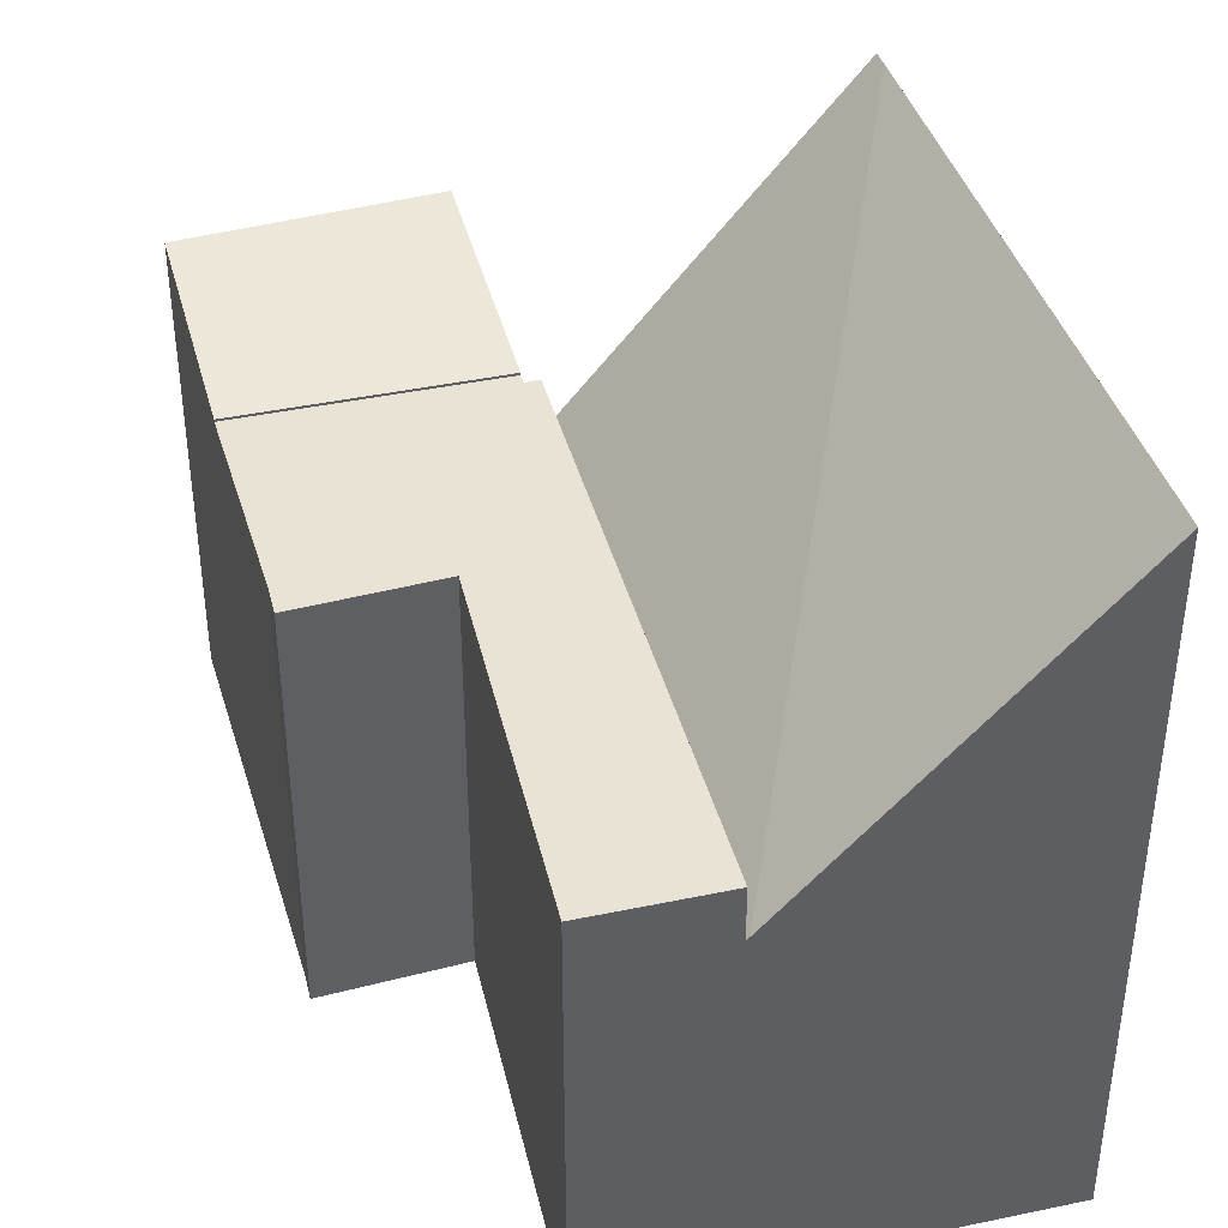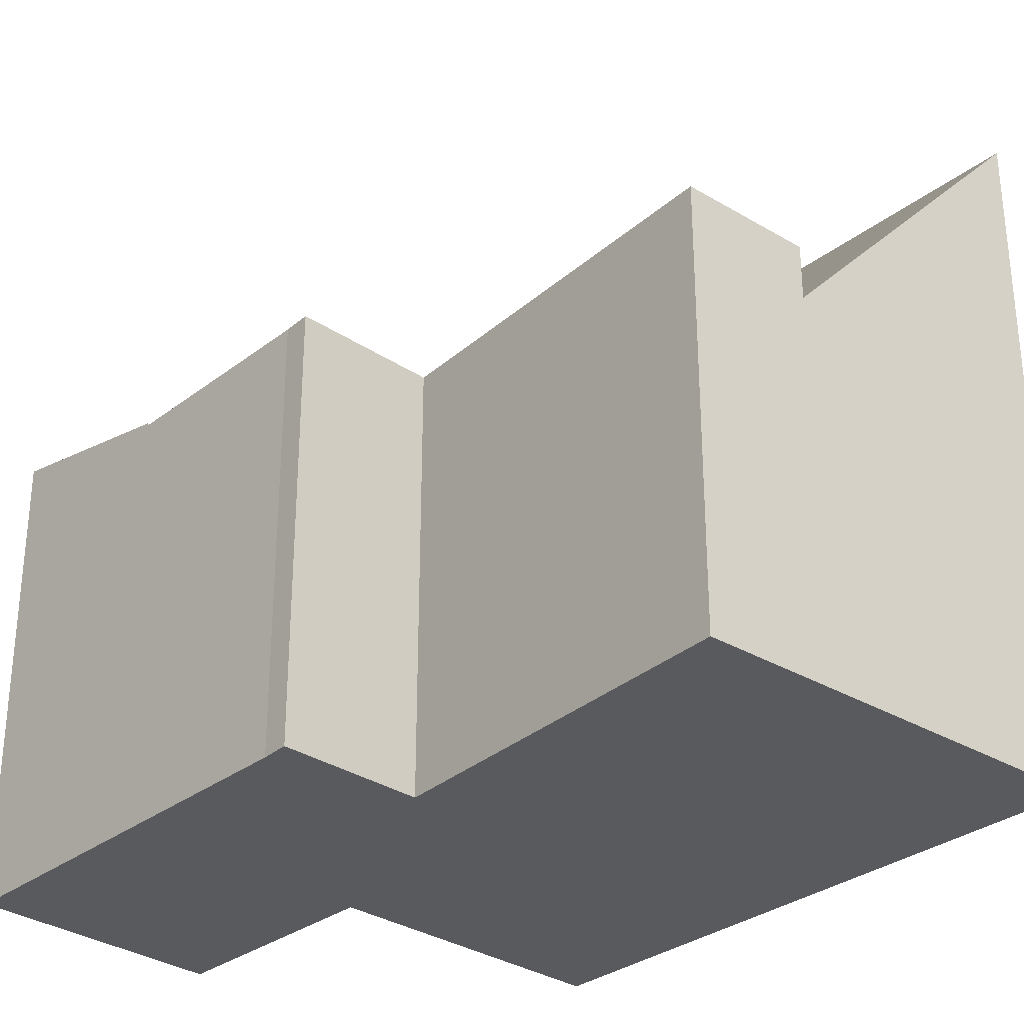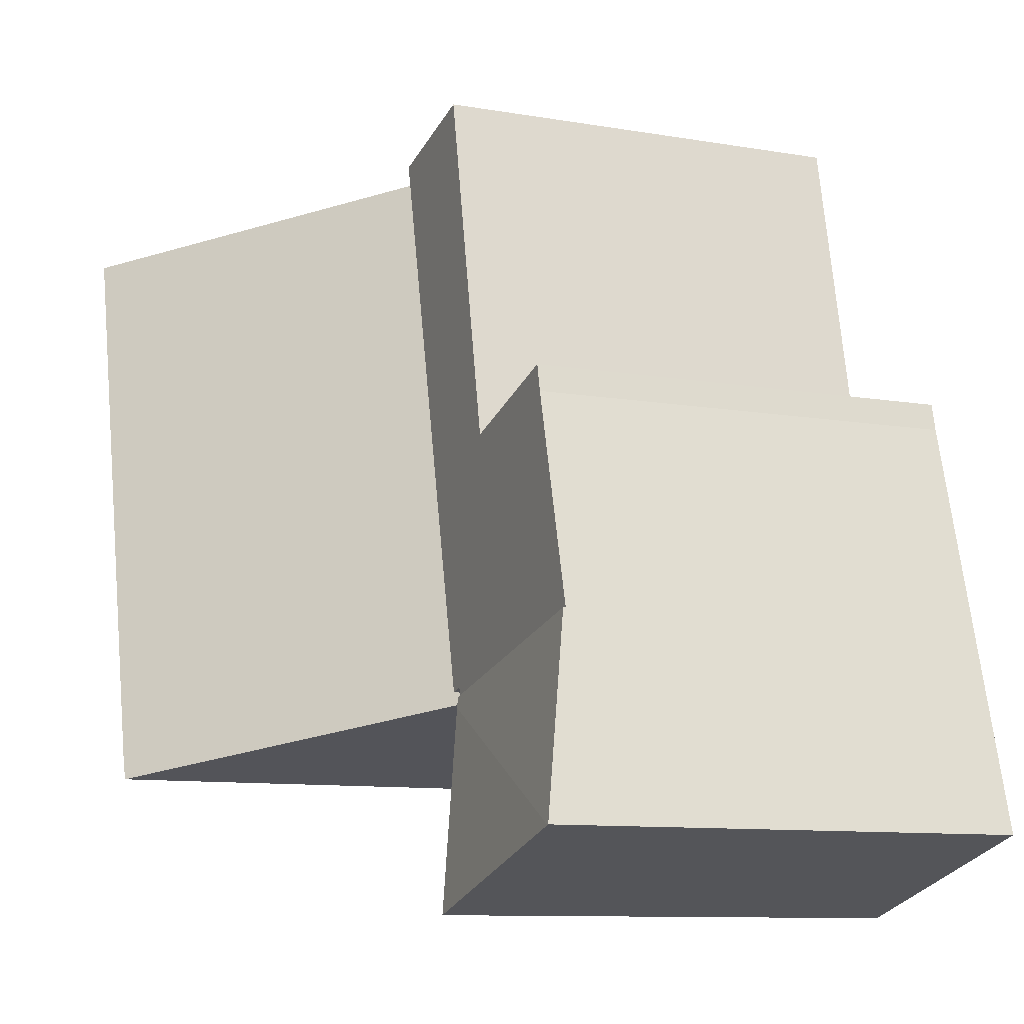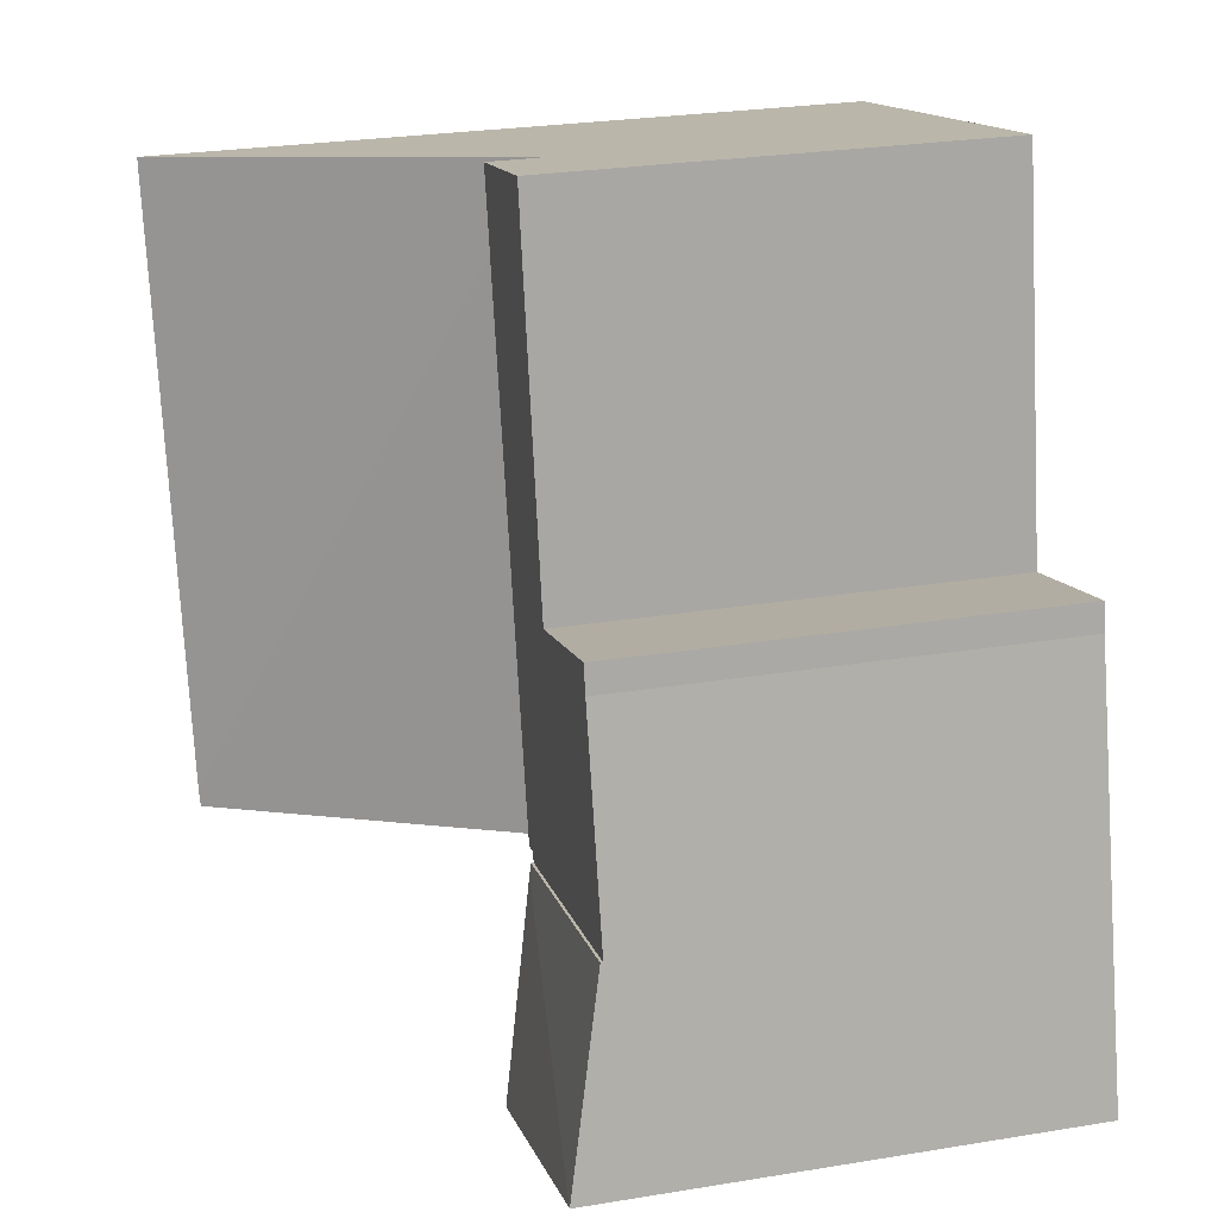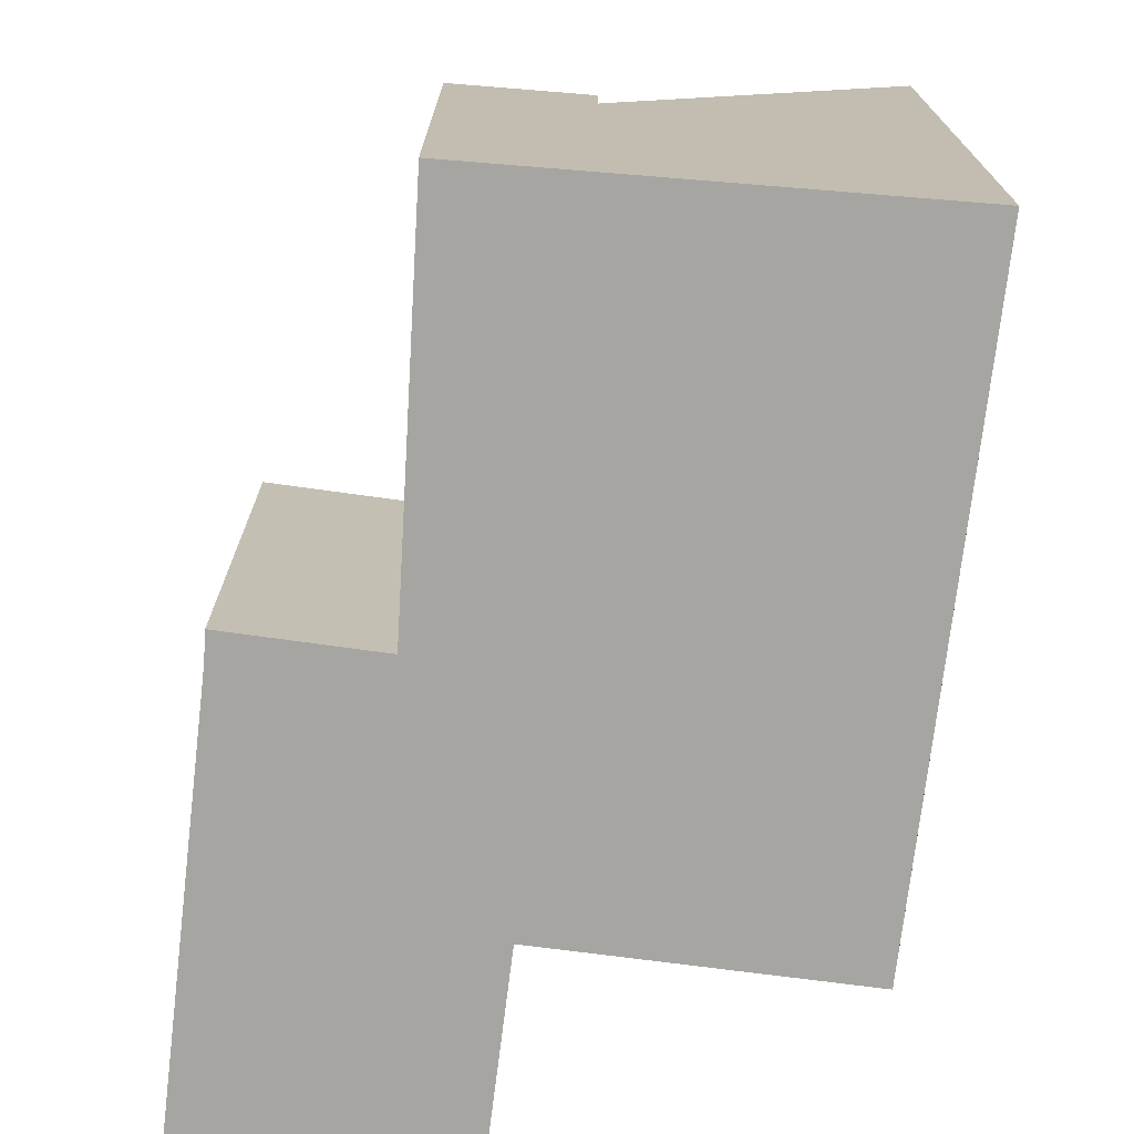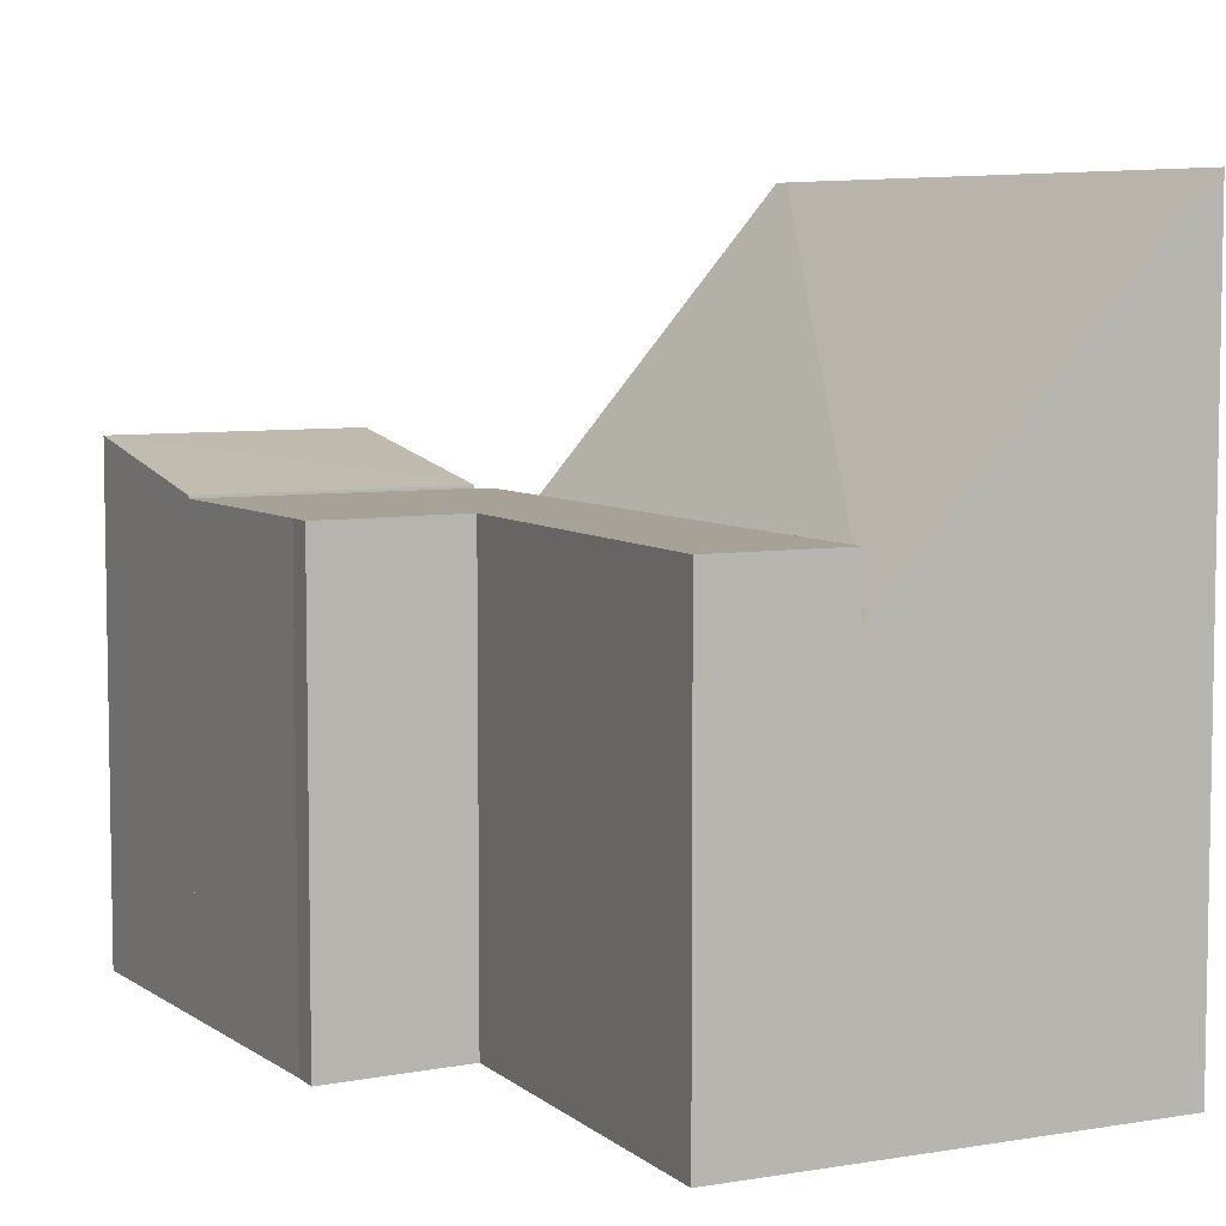
<metadata>
{"format":"obj","ext":"obj","renderer":"f3d","projection":"perspective","resolution":1024,"background":"white","views":[{"elev":41.2,"azim":-1.5,"up":"+Y"},{"elev":-31.2,"azim":-27.6,"up":"+Y"},{"elev":-10.3,"azim":-113.4,"up":"+Z"},{"elev":26.8,"azim":-104.3,"up":"+Z"},{"elev":-73.7,"azim":8.2,"up":"+Y"},{"elev":6.5,"azim":-13.7,"up":"+Y"}]}
</metadata>
<code>
v  6.566 5.484 10.45
v  4.557 5.432 2.095
v  6.52 5.432 10.46
v  8.494 9.952 1.261
v  7.331 8.665 1.319
v  8.442 9.945 1.066
v  8.428 9.943 1.012
v  10.69 9.952 9.511
v  10.69 -5.824e-16 9.511
v  8.428 -6.197e-17 1.012
v  8.494 -7.721e-17 1.261
v  8.442 -6.527e-17 1.066
v  4.557 -1.283e-16 2.095
v  7.331 -8.077e-17 1.319
v  6.52 -6.404e-16 10.46
v  6.566 -6.398e-16 10.45
v  4.271 6.282 1.846
v  0.746 6.251 2.816
v  4.315 6.251 2.004
v  0.023 6.806 -0.007
v  0 6.806 4.167e-16
v  3.476 6.806 -1.046
v  3.476 6.405e-17 -1.046
v  0 0 0
v  0.023 4.286e-19 -0.007
v  0.746 -1.724e-16 2.816
v  4.315 -1.227e-16 2.004
v  4.271 -1.13e-16 1.846
v  3.618 6.215 5.65
v  1.546 6.215 5.836
v  1.628 6.215 6.223
v  0.746 6.215 2.816
v  5.038 6.215 10.8
v  3.818 6.215 6.634
v  4.678 6.215 10.88
v  6.52 6.215 10.46
v  4.557 6.215 2.095
v  4.355 6.215 2.151
v  4.315 6.215 2.004
v  1.546 -3.574e-16 5.836
v  1.628 -3.81e-16 6.223
v  3.618 -3.46e-16 5.65
v  4.678 -6.661e-16 10.88
v  3.818 -4.062e-16 6.634
v  5.038 -6.611e-16 10.8
v  4.355 -1.317e-16 2.151
g defaultobject
f 1 2 3
f 2 1 4
f 2 4 5
f 5 4 6
f 5 6 7
f 4 1 8
f 9 4 8
f 4 9 6
f 6 9 7
f 7 9 10
f 10 9 11
f 10 11 12
f 10 5 7
f 5 10 2
f 2 10 13
f 13 10 14
f 13 3 2
f 3 13 15
f 1 9 8
f 9 1 3
f 9 3 15
f 9 15 16
f 12 14 10
f 14 12 11
f 14 11 9
f 14 9 13
f 13 9 15
f 15 9 16
f 17 18 19
f 18 17 20
f 18 20 21
f 20 17 22
f 23 20 22
f 20 23 21
f 21 23 24
f 24 23 25
f 24 18 21
f 18 24 26
f 26 19 18
f 19 26 27
f 17 23 22
f 23 17 19
f 23 19 28
f 28 19 27
f 25 26 24
f 26 25 23
f 26 23 28
f 26 28 27
f 29 30 31
f 30 29 32
f 33 34 35
f 34 33 36
f 34 36 37
f 34 37 29
f 29 37 38
f 29 38 32
f 39 32 38
f 26 30 32
f 30 26 40
f 40 31 30
f 31 40 41
f 42 34 29
f 34 42 35
f 35 42 43
f 43 42 44
f 41 29 31
f 29 41 42
f 43 33 35
f 33 43 36
f 36 43 15
f 15 43 45
f 15 37 36
f 37 15 13
f 46 39 38
f 39 46 27
f 13 38 37
f 38 13 46
f 27 32 39
f 32 27 26
f 15 45 13
f 43 13 45
f 44 13 43
f 42 13 44
f 41 13 42
f 40 13 41
f 46 13 40
f 26 46 40
f 27 46 26

</code>
